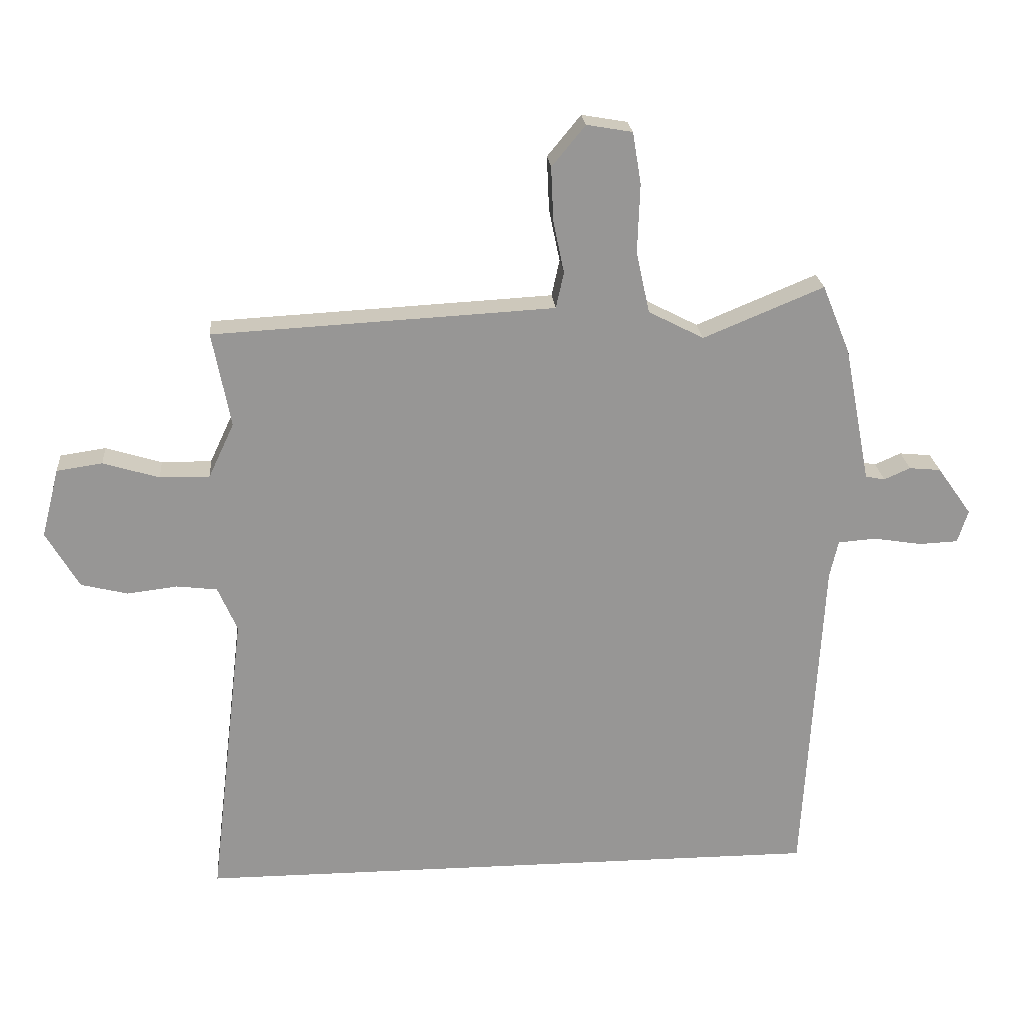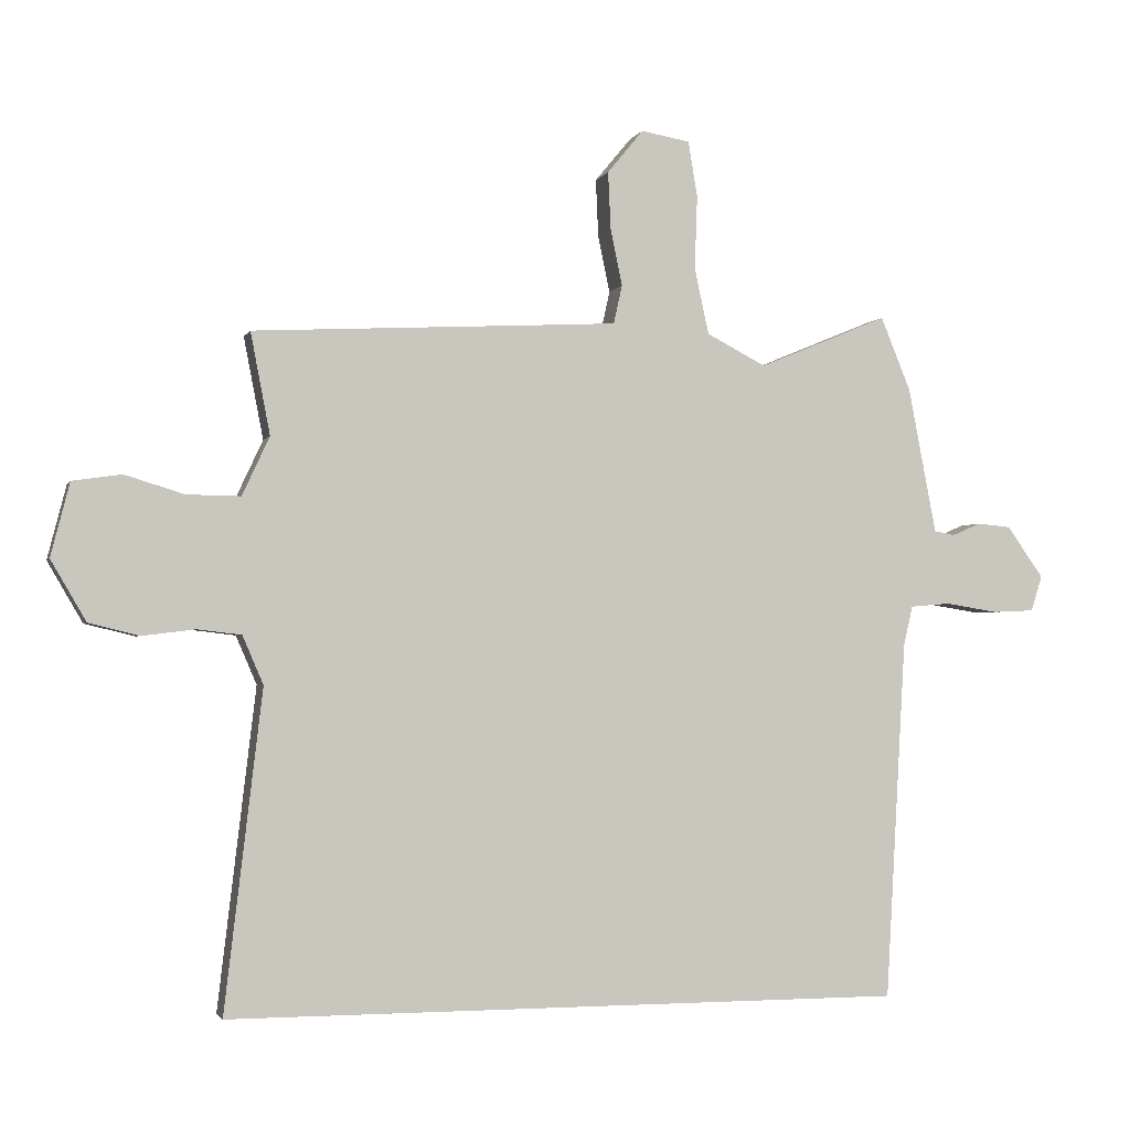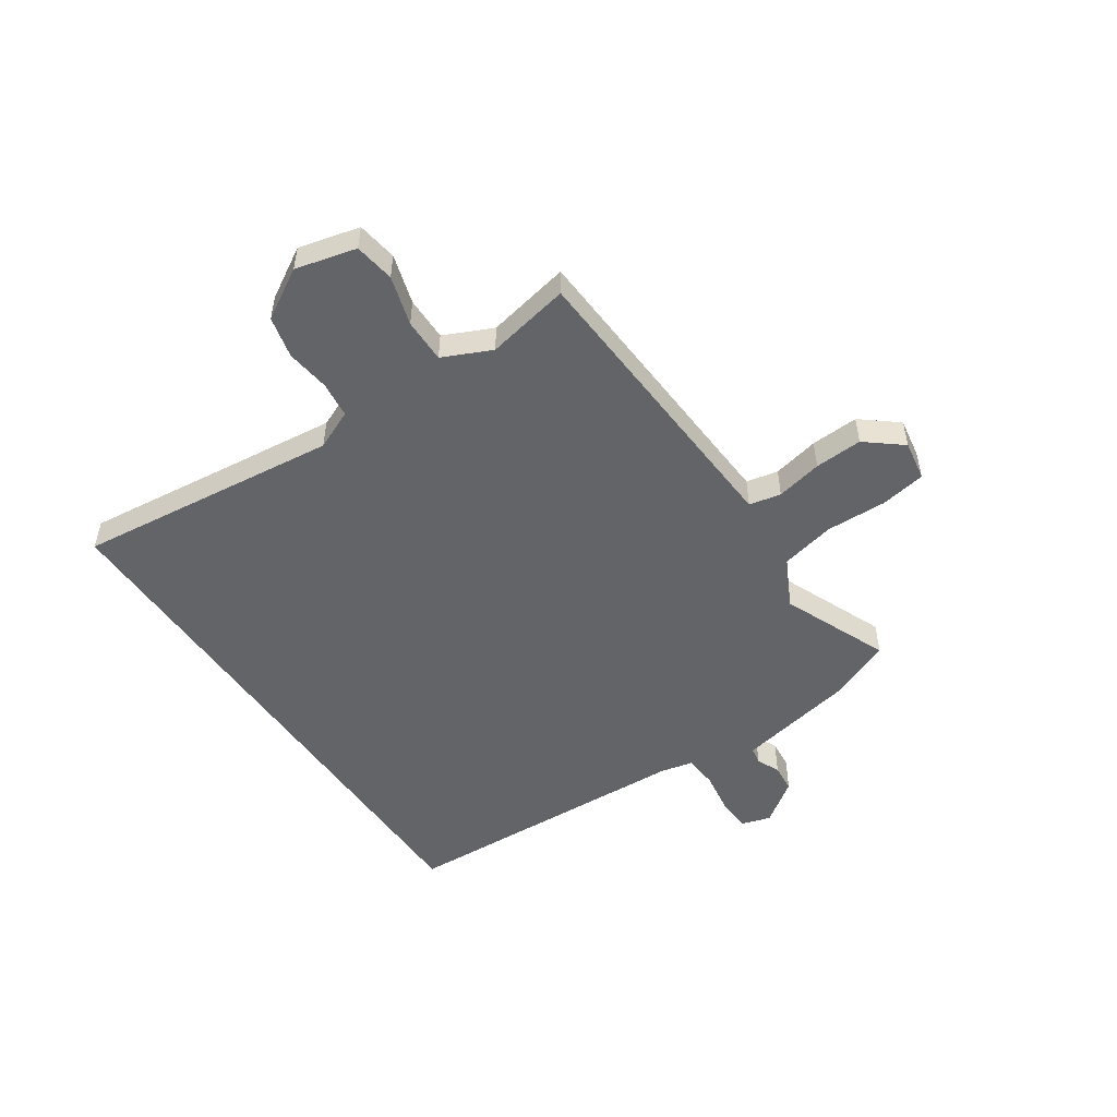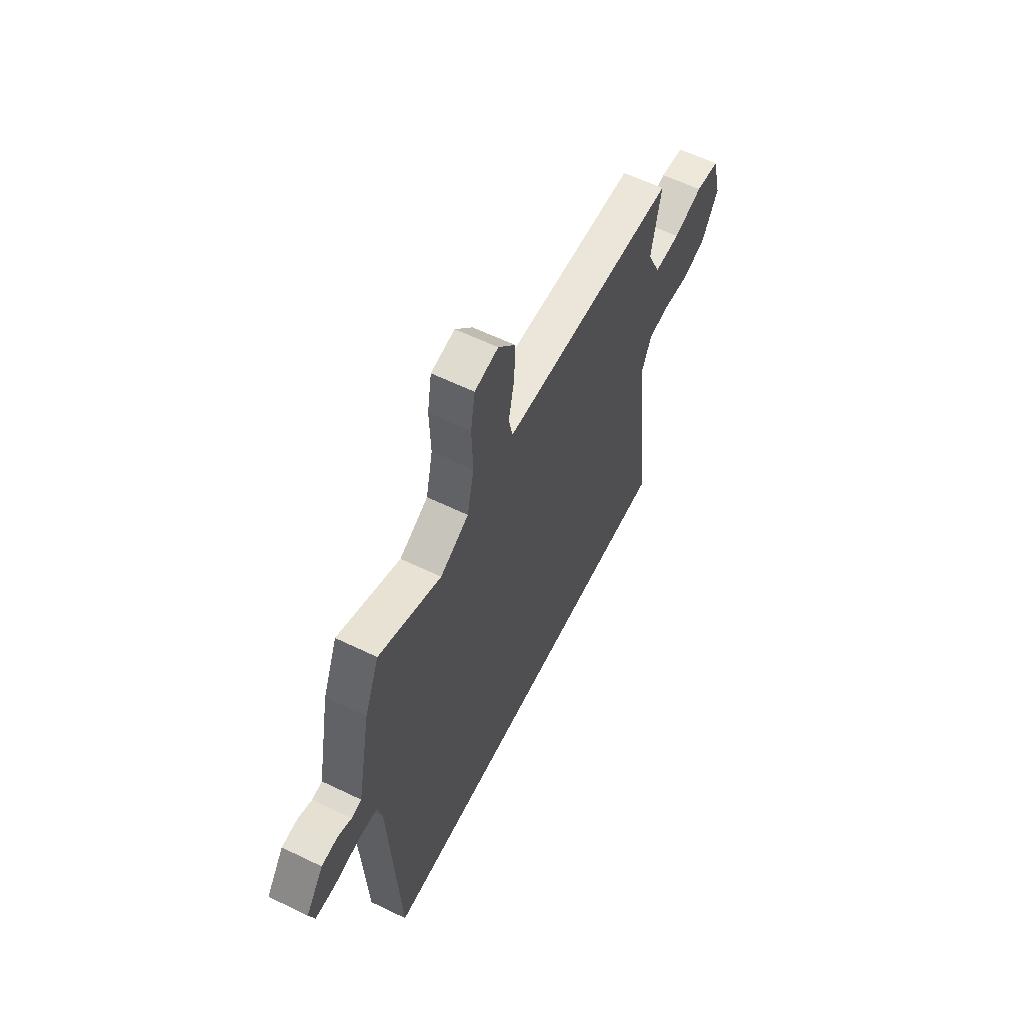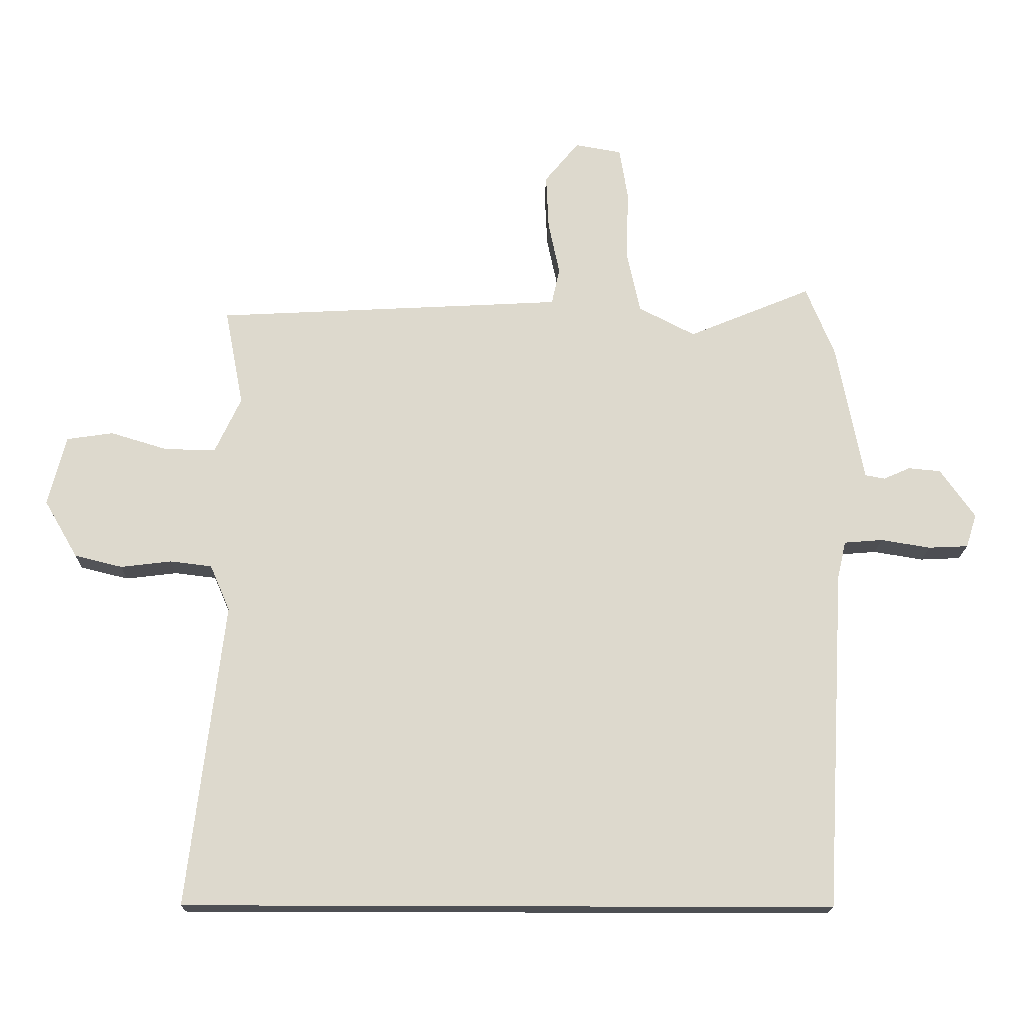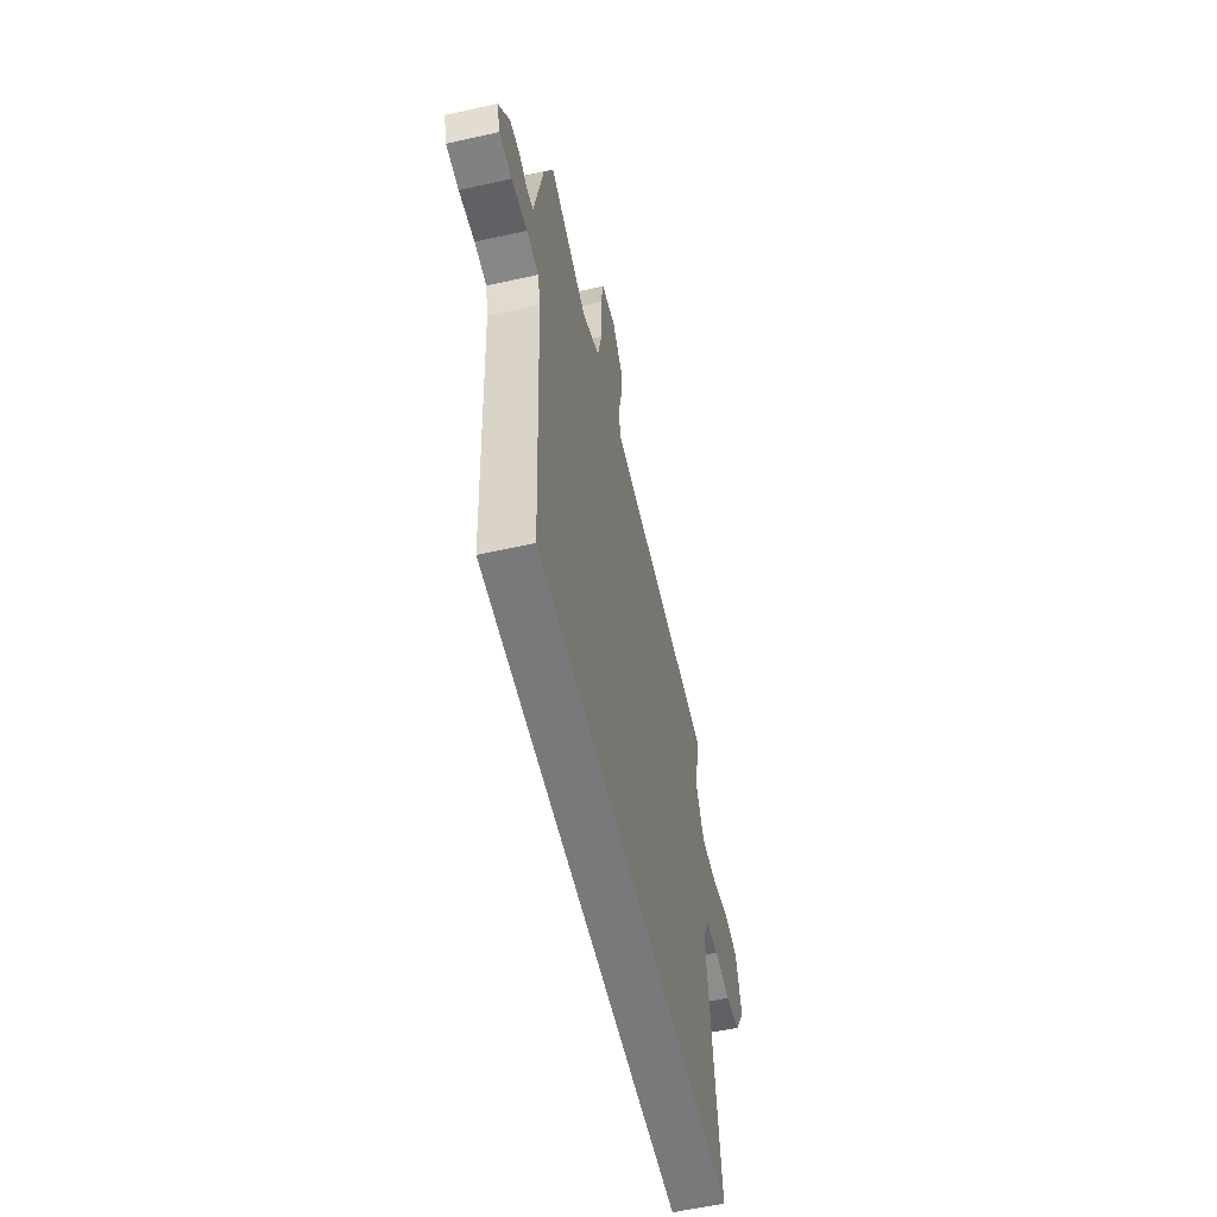
<metadata>
{"format":"obj","ext":"obj","renderer":"f3d","projection":"perspective","resolution":1024,"background":"white","views":[{"elev":22.5,"azim":-4.8,"up":"+Z"},{"elev":-2.2,"azim":-15.1,"up":"+Z"},{"elev":-51.3,"azim":-55.6,"up":"+Y"},{"elev":59.9,"azim":116.4,"up":"+Z"},{"elev":-17.7,"azim":-1.2,"up":"+Z"},{"elev":-57.9,"azim":103.0,"up":"+Z"}]}
</metadata>
<code>
v -0.567 0.07 -0.5
v -0.509 0.07 -0.011
v -0.541 0.07 0.063
v -0.608 0.07 0.071
v -0.69 0.07 0.061
v -0.767 0.07 0.08
v -0.821 0.07 0.173
v -0.792 0.07 0.286
v -0.717 0.07 0.297
v -0.625 0.07 0.269
v -0.543 0.07 0.268
v -0.501 0.07 0.358
v -0.531 0.07 0.514
v -0.059 0.07 0.539
v 0.03 0.07 0.544
v 0.043 0.07 0.603
v 0.025 0.07 0.689
v 0.021 0.07 0.778
v 0.076 0.07 0.845
v 0.151 0.07 0.832
v 0.165 0.07 0.747
v 0.161 0.07 0.634
v 0.183 0.07 0.533
v 0.274 0.07 0.486
v 0.472 0.07 0.568
v 0.518 0.07 0.455
v 0.545 0.07 0.314
v 0.561 0.07 0.231
v 0.593 0.07 0.225
v 0.636 0.07 0.244
v 0.688 0.07 0.239
v 0.744 0.07 0.16
v 0.727 0.07 0.106
v 0.663 0.07 0.103
v 0.583 0.07 0.116
v 0.521 0.07 0.111
v 0.507 0.07 0.05
v 0.476 0.07 -0.5
v -0.567 0 -0.5
v -0.509 0 -0.011
v -0.541 0 0.063
v -0.608 0 0.071
v -0.69 0 0.061
v -0.767 0 0.08
v -0.821 0 0.173
v -0.792 0 0.286
v -0.717 0 0.297
v -0.625 0 0.269
v -0.543 0 0.268
v -0.501 0 0.358
v -0.531 0 0.514
v -0.059 0 0.539
v 0.03 0 0.544
v 0.043 0 0.603
v 0.025 0 0.689
v 0.021 0 0.778
v 0.076 0 0.845
v 0.151 0 0.832
v 0.165 0 0.747
v 0.161 0 0.634
v 0.183 0 0.533
v 0.274 0 0.486
v 0.472 0 0.568
v 0.518 0 0.455
v 0.545 0 0.314
v 0.561 0 0.231
v 0.593 0 0.225
v 0.636 0 0.244
v 0.688 0 0.239
v 0.744 0 0.16
v 0.727 0 0.106
v 0.663 0 0.103
v 0.583 0 0.116
v 0.521 0 0.111
v 0.507 0 0.05
v 0.476 0 -0.5
f 37 38 1 2
f 36 37 2 3
f 35 36 3 4
f 32 33 34 35
f 32 35 4
f 29 30 31 32
f 28 29 32 4
f 27 28 4 5
f 24 25 26 27
f 23 24 27 5
f 19 20 21 22
f 16 17 18 19
f 16 19 22 23
f 12 13 14
f 11 12 14 15
f 7 8 9 10
f 7 10 11
f 6 7 11
f 5 6 11 15
f 15 16 23
f 5 15 23
f 40 39 76 75
f 41 40 75 74
f 42 41 74 73
f 73 72 71 70
f 42 73 70
f 70 69 68 67
f 42 70 67 66
f 43 42 66 65
f 65 64 63 62
f 43 65 62 61
f 60 59 58 57
f 57 56 55 54
f 61 60 57 54
f 52 51 50
f 53 52 50 49
f 48 47 46 45
f 49 48 45
f 49 45 44
f 53 49 44 43
f 61 54 53
f 61 53 43
f 1 39 40 2
f 2 40 41 3
f 3 41 42 4
f 4 42 43 5
f 5 43 44 6
f 6 44 45 7
f 7 45 46 8
f 8 46 47 9
f 9 47 48 10
f 10 48 49 11
f 11 49 50 12
f 12 50 51 13
f 13 51 52 14
f 14 52 53 15
f 15 53 54 16
f 16 54 55 17
f 17 55 56 18
f 18 56 57 19
f 19 57 58 20
f 20 58 59 21
f 21 59 60 22
f 22 60 61 23
f 23 61 62 24
f 24 62 63 25
f 25 63 64 26
f 26 64 65 27
f 27 65 66 28
f 28 66 67 29
f 29 67 68 30
f 30 68 69 31
f 31 69 70 32
f 32 70 71 33
f 33 71 72 34
f 34 72 73 35
f 35 73 74 36
f 36 74 75 37
f 37 75 76 38
f 38 76 39 1

</code>
